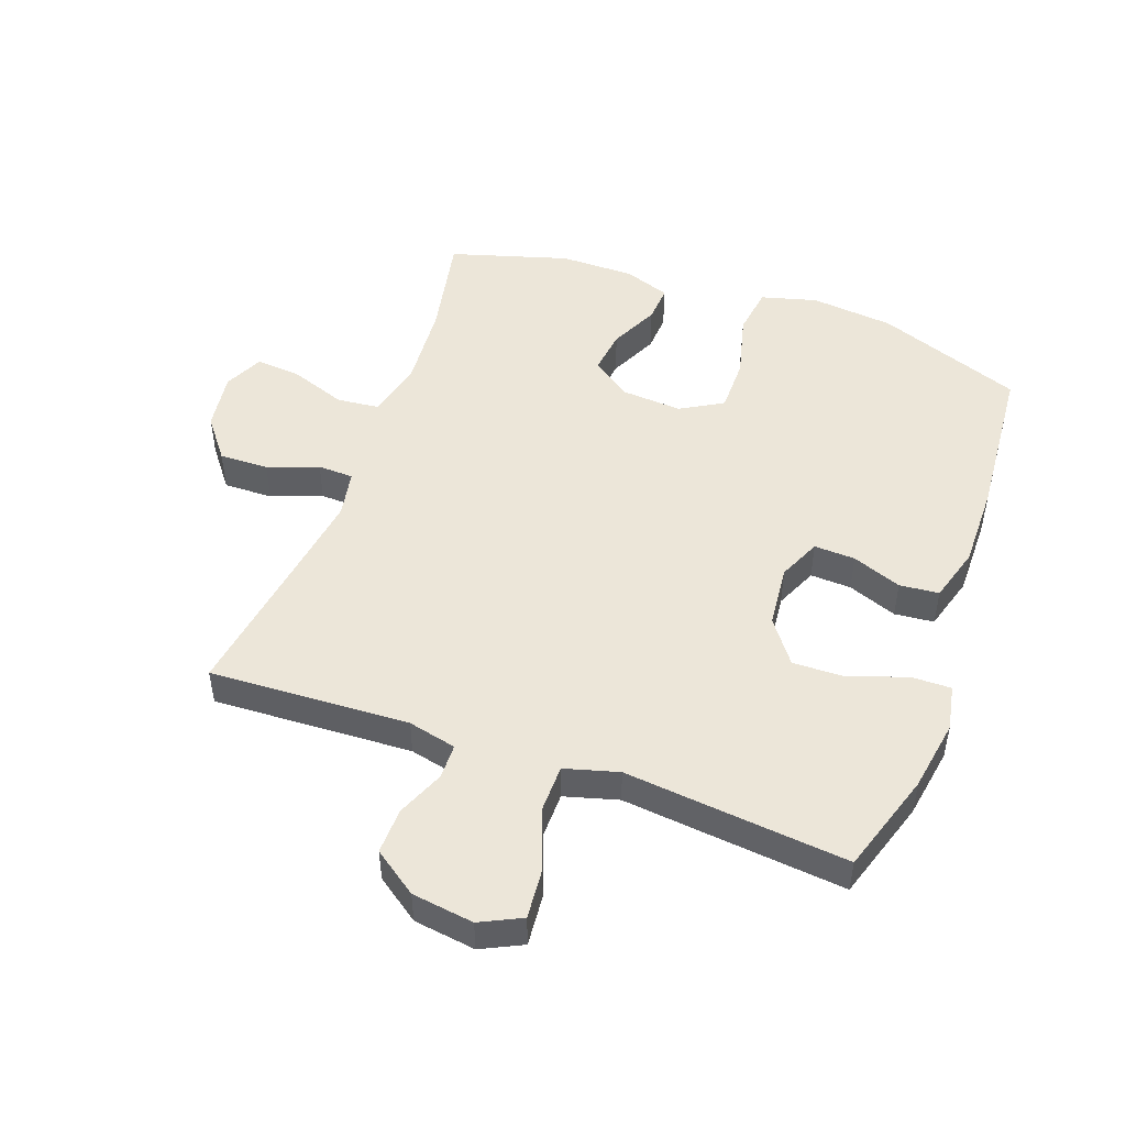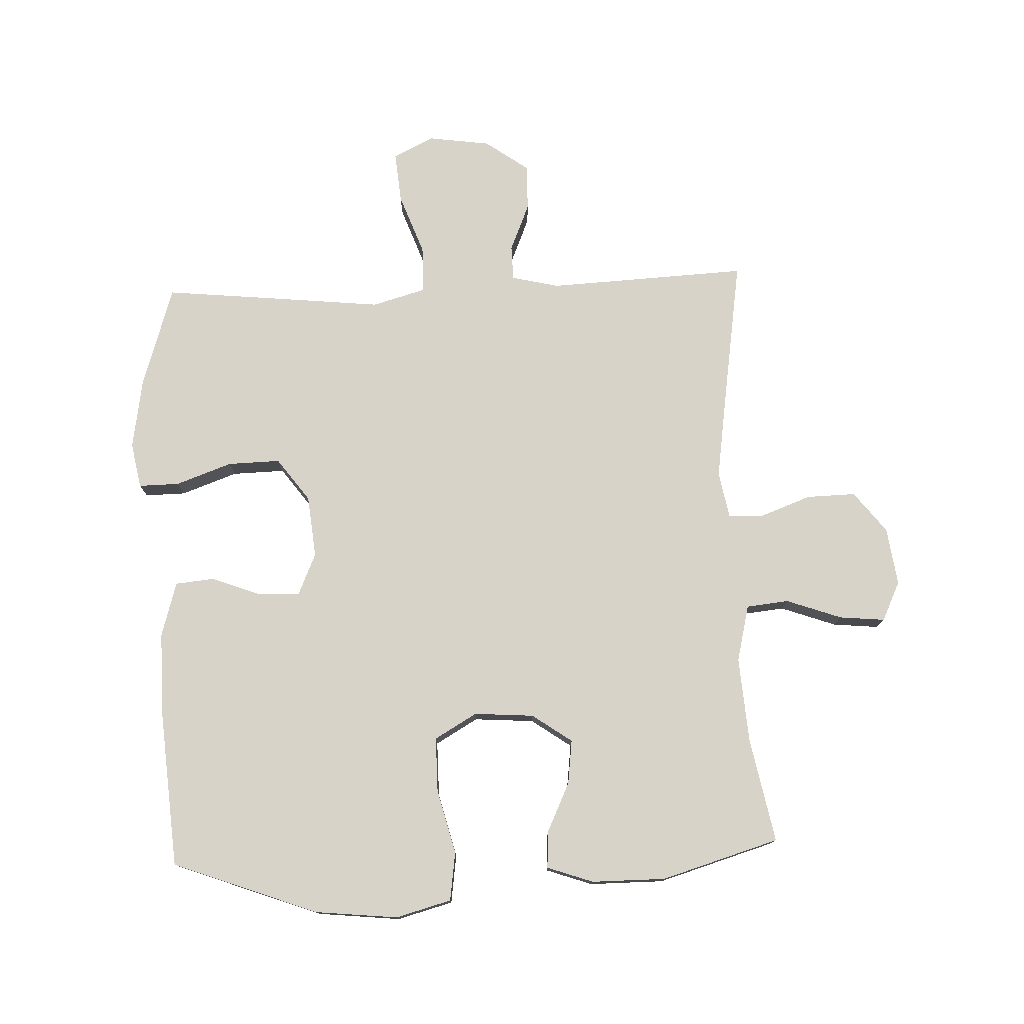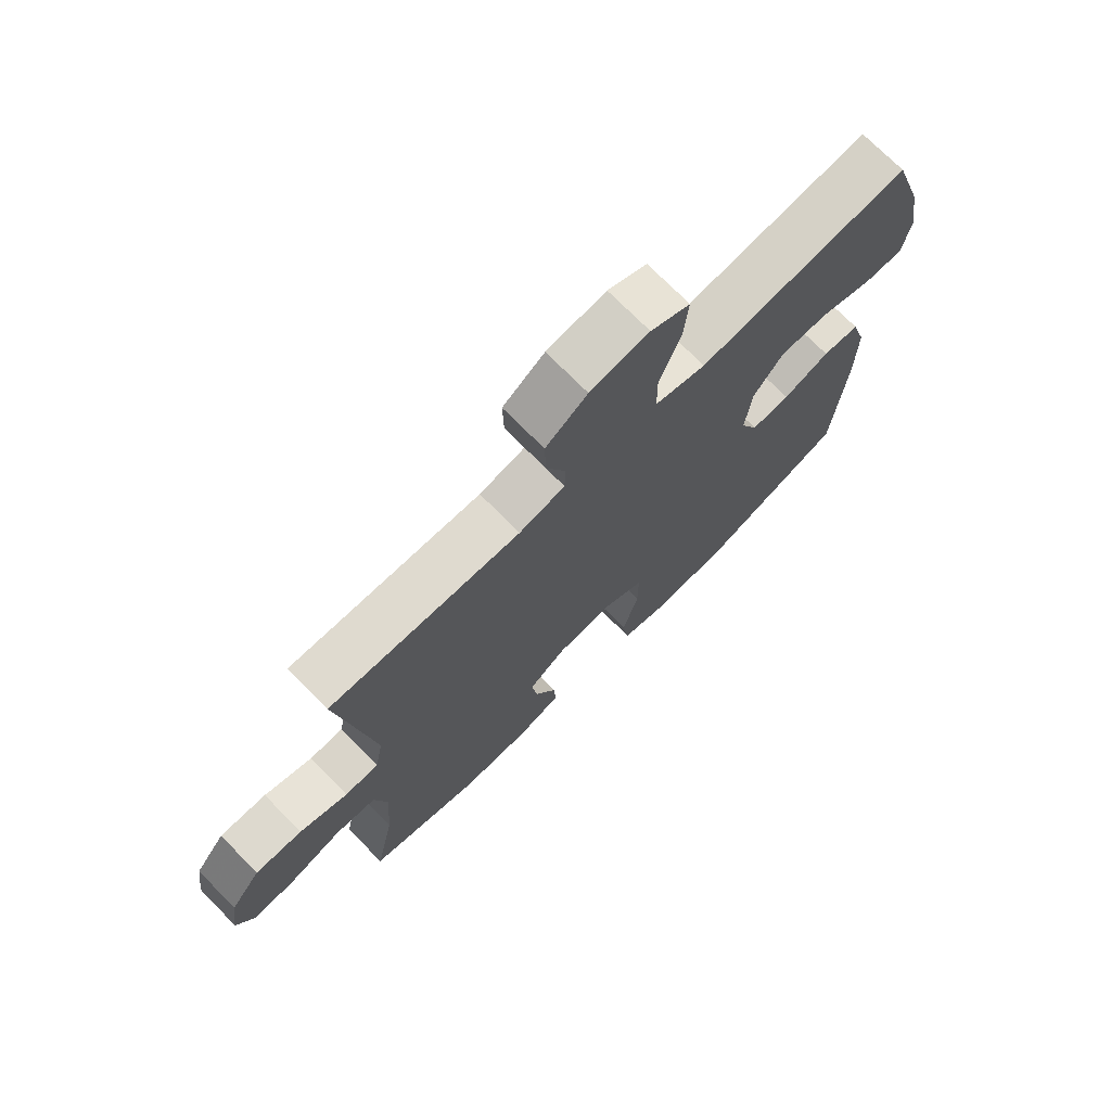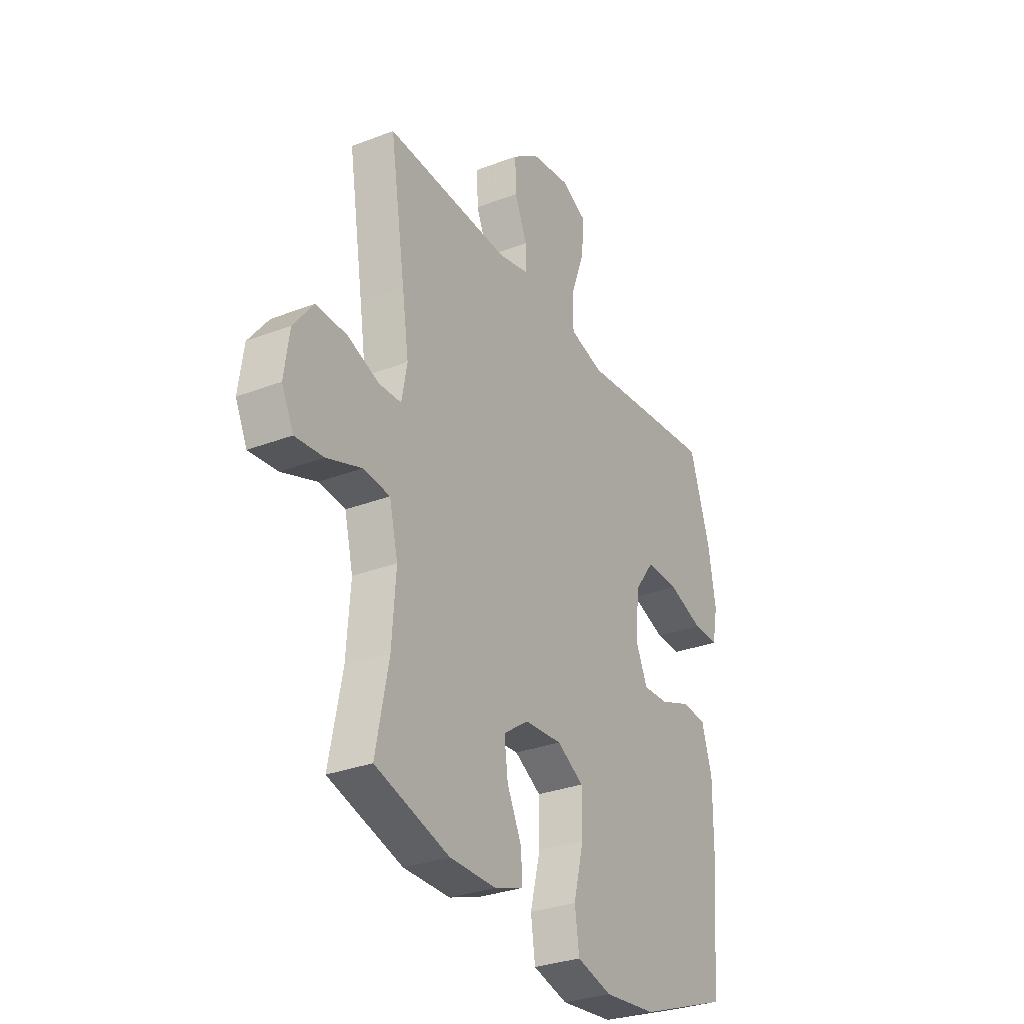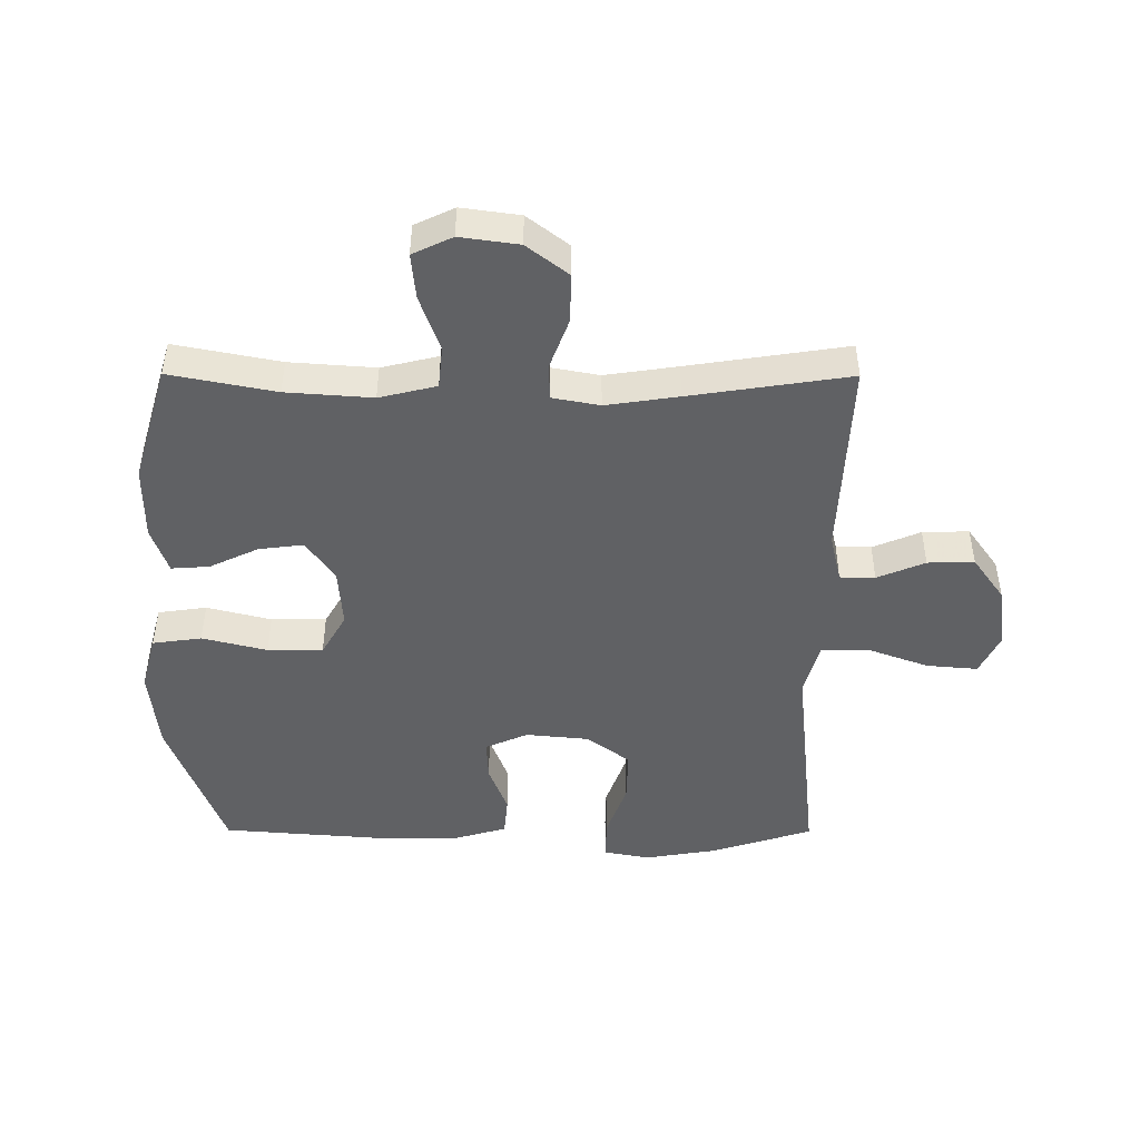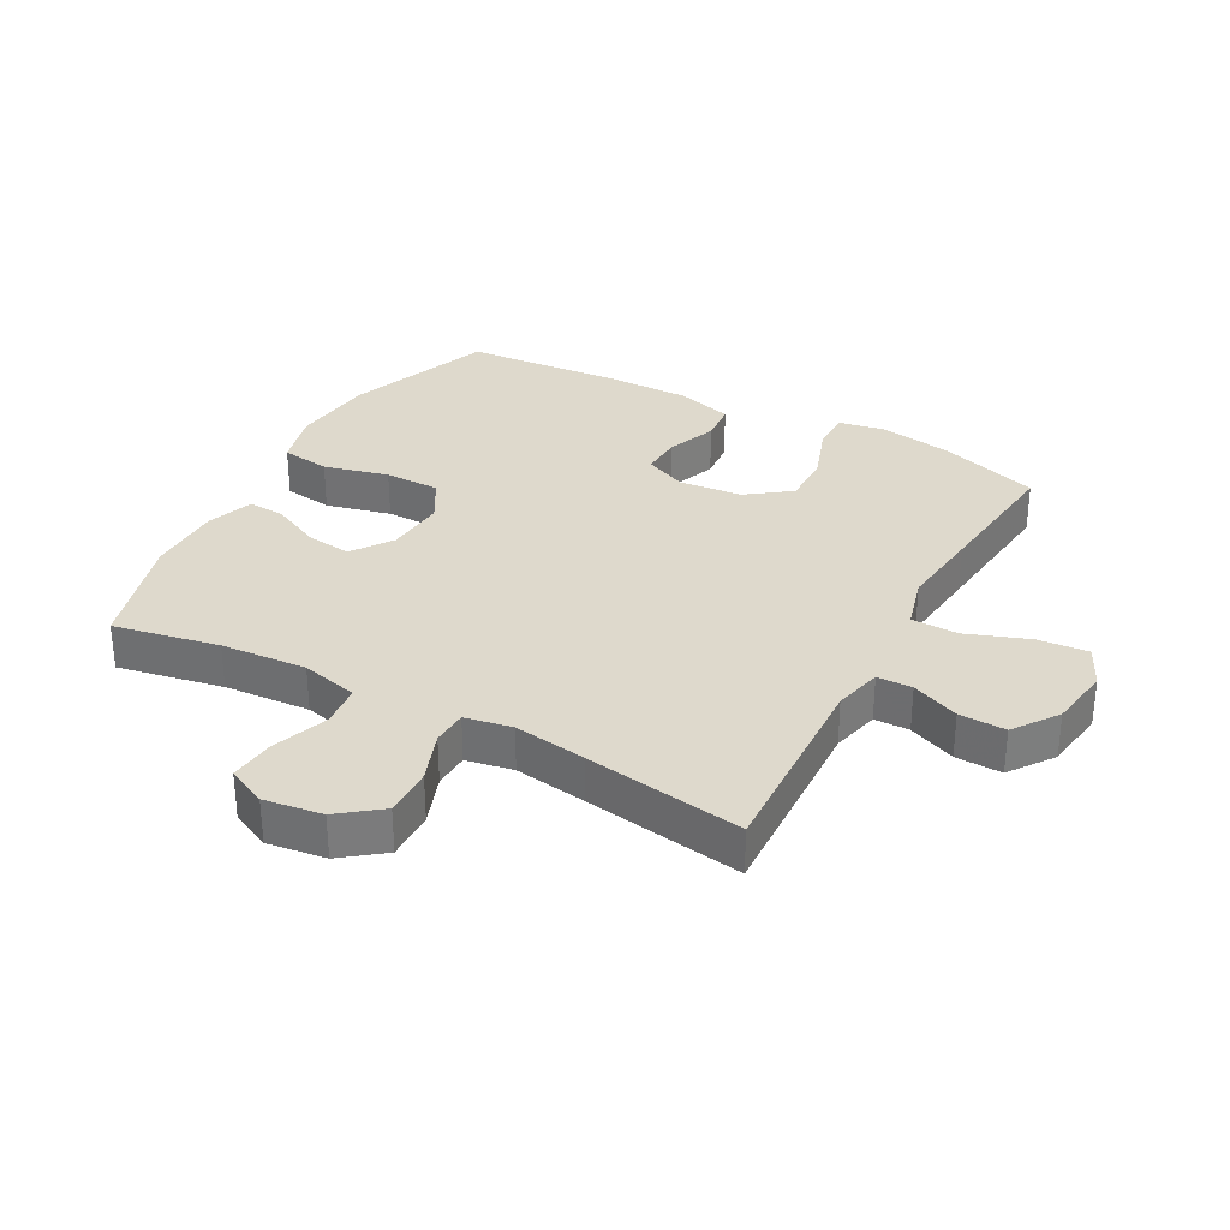
<metadata>
{"format":"obj","ext":"obj","renderer":"f3d","projection":"perspective","resolution":1024,"background":"white","views":[{"elev":49.1,"azim":19.8,"up":"+Y"},{"elev":76.9,"azim":177.7,"up":"+Y"},{"elev":73.1,"azim":-44.6,"up":"+Z"},{"elev":-30.6,"azim":-60.9,"up":"+Z"},{"elev":-46.8,"azim":-90.2,"up":"+Y"},{"elev":32.0,"azim":-61.4,"up":"+Y"}]}
</metadata>
<code>
v -0.5 0.07 -0.5
v -0.467 0.07 -0.332
v -0.457 0.07 -0.195
v -0.479 0.07 -0.104
v -0.547 0.07 -0.097
v -0.636 0.07 -0.129
v -0.709 0.07 -0.136
v -0.739 0.07 -0.073
v -0.726 0.07 0.02
v -0.675 0.07 0.086
v -0.596 0.07 0.084
v -0.515 0.07 0.054
v -0.458 0.07 0.056
v -0.444 0.07 0.131
v -0.461 0.07 0.246
v -0.5 0.07 0.5
v -0.18 0.07 0.485
v -0.103 0.07 0.503
v -0.102 0.07 0.559
v -0.134 0.07 0.635
v -0.136 0.07 0.709
v -0.066 0.07 0.759
v 0.033 0.07 0.773
v 0.099 0.07 0.741
v 0.092 0.07 0.66
v 0.056 0.07 0.562
v 0.057 0.07 0.487
v 0.143 0.07 0.463
v 0.276 0.07 0.477
v 0.5 0.07 0.5
v 0.552 0.07 0.338
v 0.571 0.07 0.223
v 0.557 0.07 0.15
v 0.492 0.07 0.151
v 0.402 0.07 0.183
v 0.318 0.07 0.185
v 0.267 0.07 0.116
v 0.257 0.07 0.016
v 0.287 0.07 -0.052
v 0.353 0.07 -0.049
v 0.432 0.07 -0.019
v 0.495 0.07 -0.025
v 0.521 0.07 -0.113
v 0.52 0.07 -0.246
v 0.5 0.07 -0.5
v 0.267 0.07 -0.587
v 0.134 0.07 -0.601
v 0.045 0.07 -0.577
v 0.034 0.07 -0.499
v 0.06 0.07 -0.396
v 0.06 0.07 -0.308
v -0.008 0.07 -0.269
v -0.104 0.07 -0.276
v -0.168 0.07 -0.321
v -0.159 0.07 -0.392
v -0.122 0.07 -0.47
v -0.118 0.07 -0.53
v -0.192 0.07 -0.556
v -0.311 0.07 -0.556
v -0.5 0 -0.5
v -0.467 0 -0.332
v -0.457 0 -0.195
v -0.479 0 -0.104
v -0.547 0 -0.097
v -0.636 0 -0.129
v -0.709 0 -0.136
v -0.739 0 -0.073
v -0.726 0 0.02
v -0.675 0 0.086
v -0.596 0 0.084
v -0.515 0 0.054
v -0.458 0 0.056
v -0.444 0 0.131
v -0.461 0 0.246
v -0.5 0 0.5
v -0.18 0 0.485
v -0.103 0 0.503
v -0.102 0 0.559
v -0.134 0 0.635
v -0.136 0 0.709
v -0.066 0 0.759
v 0.033 0 0.773
v 0.099 0 0.741
v 0.092 0 0.66
v 0.056 0 0.562
v 0.057 0 0.487
v 0.143 0 0.463
v 0.276 0 0.477
v 0.5 0 0.5
v 0.552 0 0.338
v 0.571 0 0.223
v 0.557 0 0.15
v 0.492 0 0.151
v 0.402 0 0.183
v 0.318 0 0.185
v 0.267 0 0.116
v 0.257 0 0.016
v 0.287 0 -0.052
v 0.353 0 -0.049
v 0.432 0 -0.019
v 0.495 0 -0.025
v 0.521 0 -0.113
v 0.52 0 -0.246
v 0.5 0 -0.5
v 0.267 0 -0.587
v 0.134 0 -0.601
v 0.045 0 -0.577
v 0.034 0 -0.499
v 0.06 0 -0.396
v 0.06 0 -0.308
v -0.008 0 -0.269
v -0.104 0 -0.276
v -0.168 0 -0.321
v -0.159 0 -0.392
v -0.122 0 -0.47
v -0.118 0 -0.53
v -0.192 0 -0.556
v -0.311 0 -0.556
f 58 59 1 2
f 55 56 57 58
f 54 55 58 2
f 53 54 2 3
f 52 53 3 4
f 47 48 49 50
f 47 50 51
f 46 47 51
f 45 46 51
f 44 45 51 52
f 40 41 42 43
f 39 40 43 44
f 32 33 34 35
f 32 35 36
f 31 32 36
f 28 29 30 31
f 27 28 31 36
f 23 24 25 26
f 23 26 27
f 22 23 27
f 19 20 21 22
f 18 19 22 27
f 17 18 27 36
f 15 16 17 36
f 9 10 11 12
f 9 12 13
f 8 9 13
f 5 6 7 8
f 4 5 8 13
f 39 44 52 4
f 14 15 36 37
f 14 37 38
f 14 38 39
f 4 13 14 39
f 61 60 118 117
f 117 116 115 114
f 61 117 114 113
f 62 61 113 112
f 63 62 112 111
f 109 108 107 106
f 110 109 106
f 110 106 105
f 110 105 104
f 111 110 104 103
f 102 101 100 99
f 103 102 99 98
f 94 93 92 91
f 95 94 91
f 95 91 90
f 90 89 88 87
f 95 90 87 86
f 85 84 83 82
f 86 85 82
f 86 82 81
f 81 80 79 78
f 86 81 78 77
f 95 86 77 76
f 95 76 75 74
f 71 70 69 68
f 72 71 68
f 72 68 67
f 67 66 65 64
f 72 67 64 63
f 63 111 103 98
f 96 95 74 73
f 97 96 73
f 98 97 73
f 98 73 72 63
f 1 60 61 2
f 2 61 62 3
f 3 62 63 4
f 4 63 64 5
f 5 64 65 6
f 6 65 66 7
f 7 66 67 8
f 8 67 68 9
f 9 68 69 10
f 10 69 70 11
f 11 70 71 12
f 12 71 72 13
f 13 72 73 14
f 14 73 74 15
f 15 74 75 16
f 16 75 76 17
f 17 76 77 18
f 18 77 78 19
f 19 78 79 20
f 20 79 80 21
f 21 80 81 22
f 22 81 82 23
f 23 82 83 24
f 24 83 84 25
f 25 84 85 26
f 26 85 86 27
f 27 86 87 28
f 28 87 88 29
f 29 88 89 30
f 30 89 90 31
f 31 90 91 32
f 32 91 92 33
f 33 92 93 34
f 34 93 94 35
f 35 94 95 36
f 36 95 96 37
f 37 96 97 38
f 38 97 98 39
f 39 98 99 40
f 40 99 100 41
f 41 100 101 42
f 42 101 102 43
f 43 102 103 44
f 44 103 104 45
f 45 104 105 46
f 46 105 106 47
f 47 106 107 48
f 48 107 108 49
f 49 108 109 50
f 50 109 110 51
f 51 110 111 52
f 52 111 112 53
f 53 112 113 54
f 54 113 114 55
f 55 114 115 56
f 56 115 116 57
f 57 116 117 58
f 58 117 118 59
f 59 118 60 1

</code>
